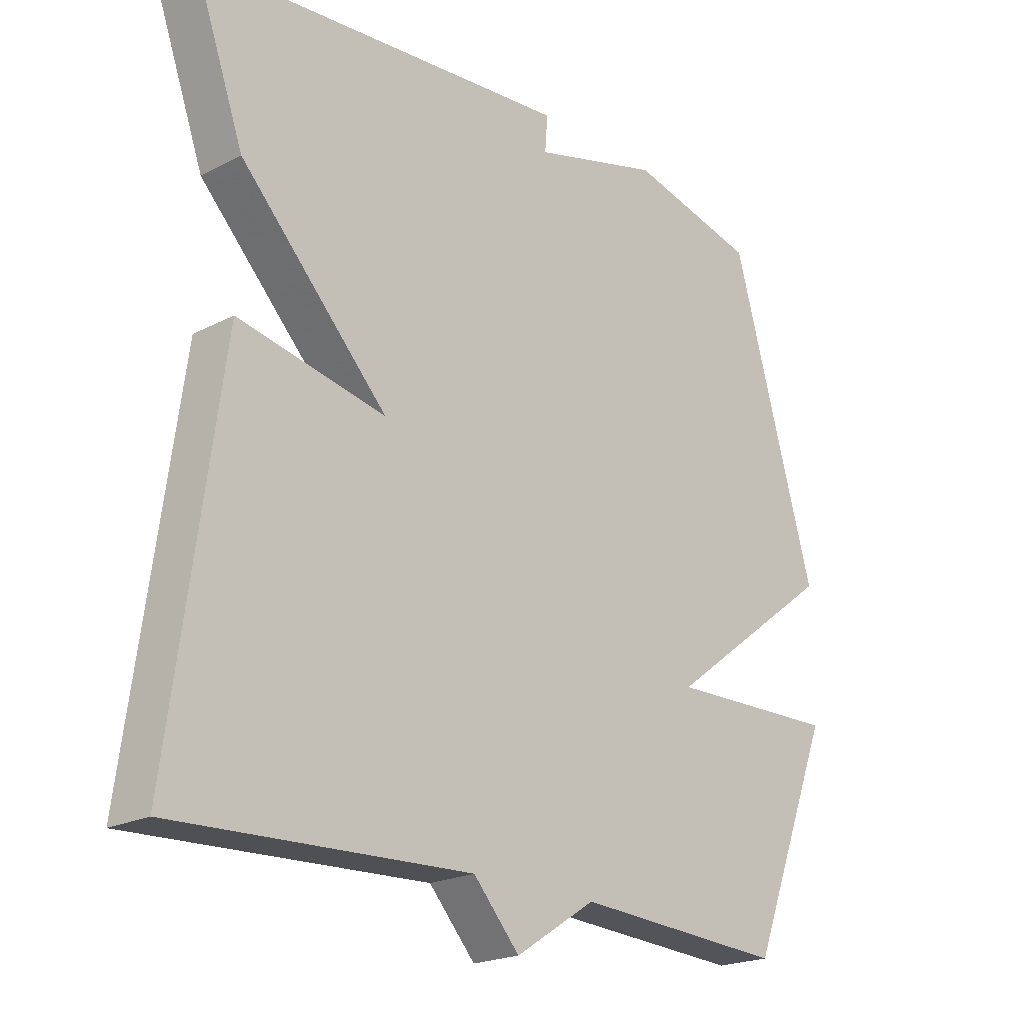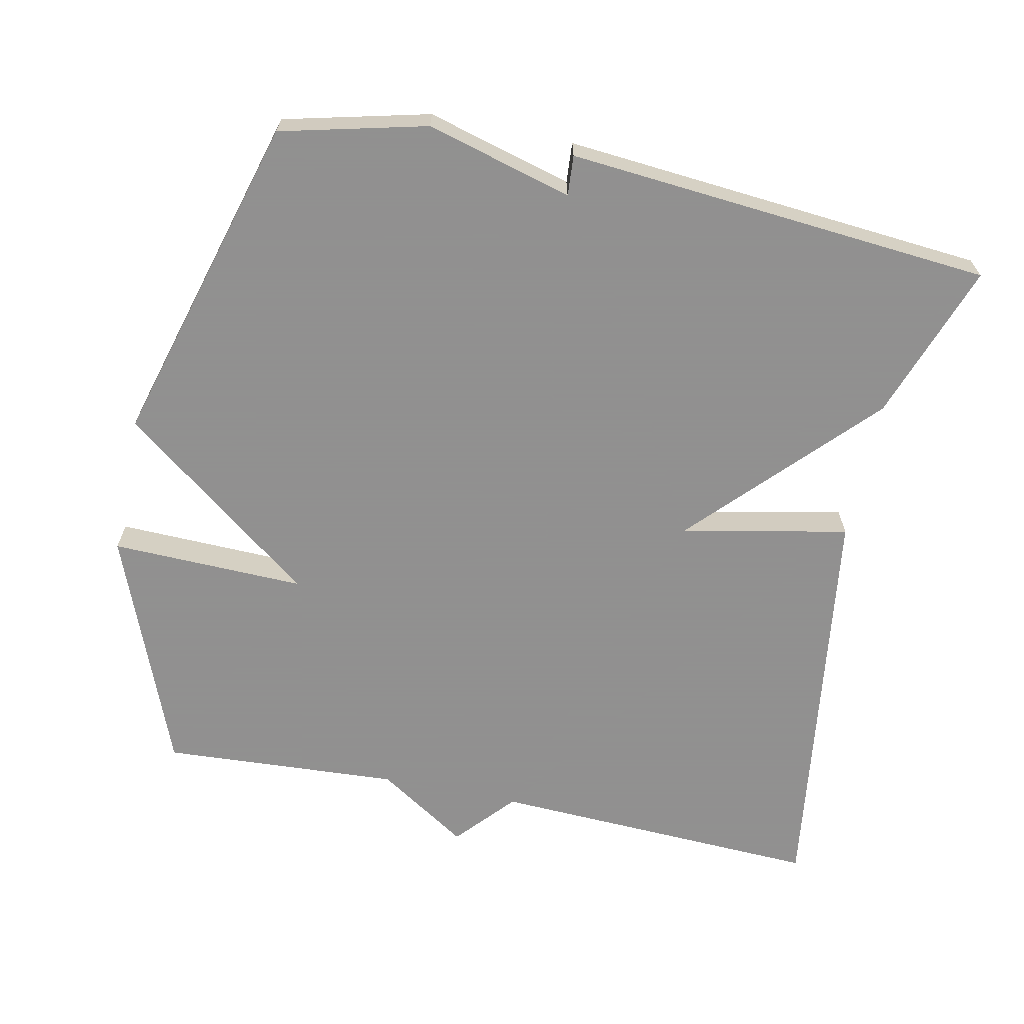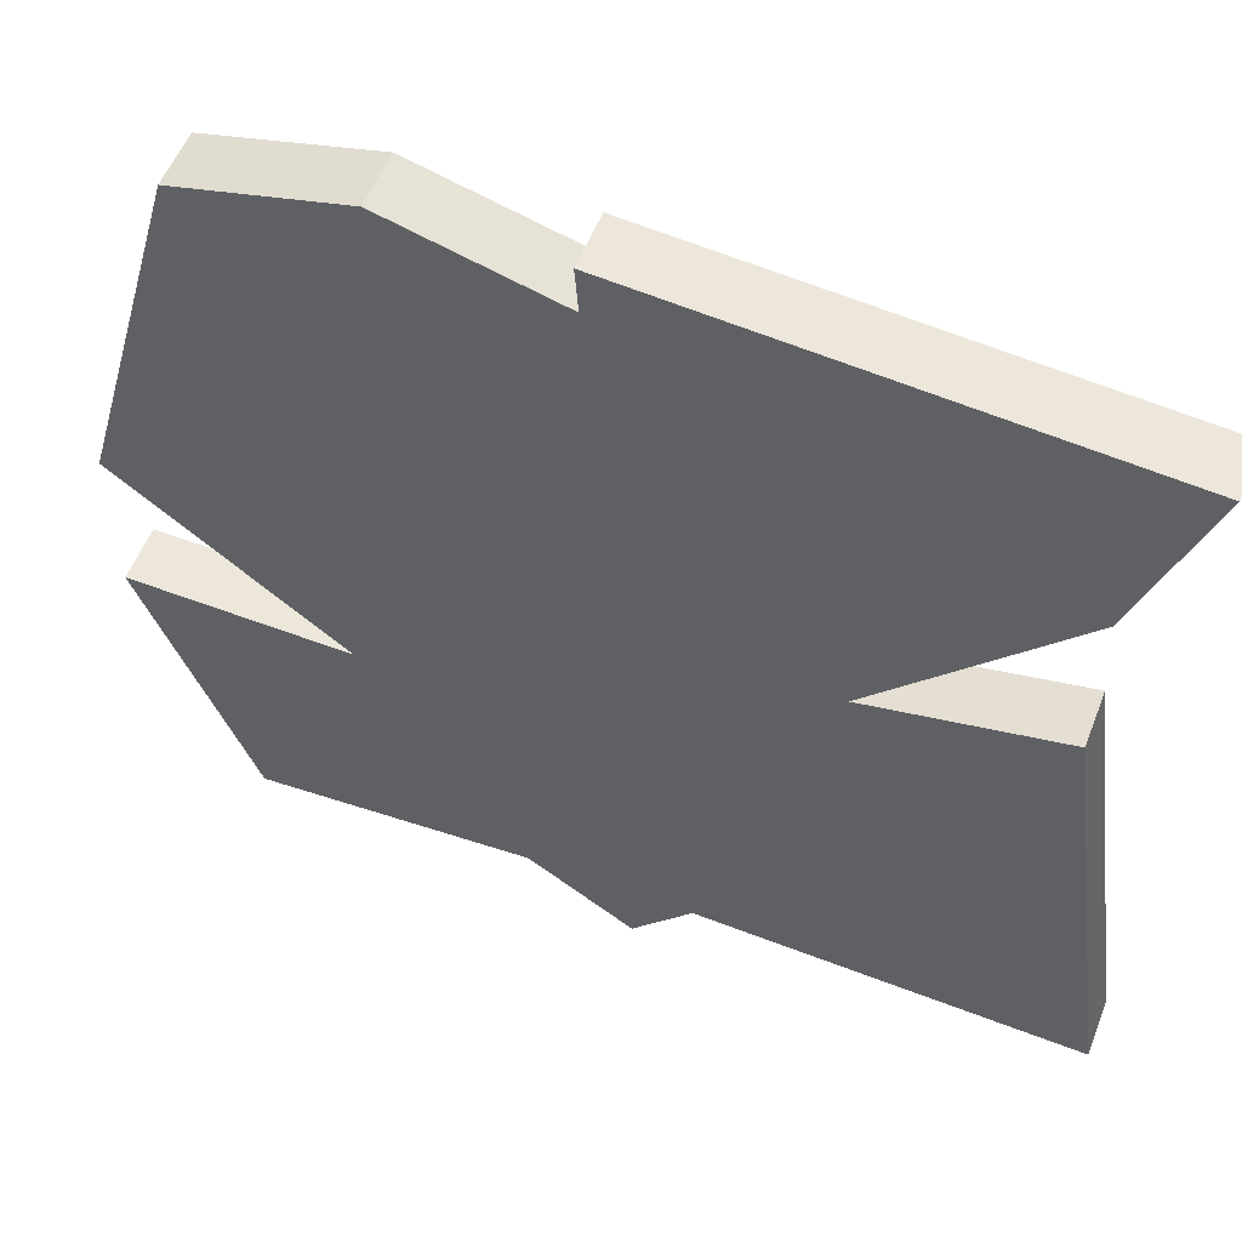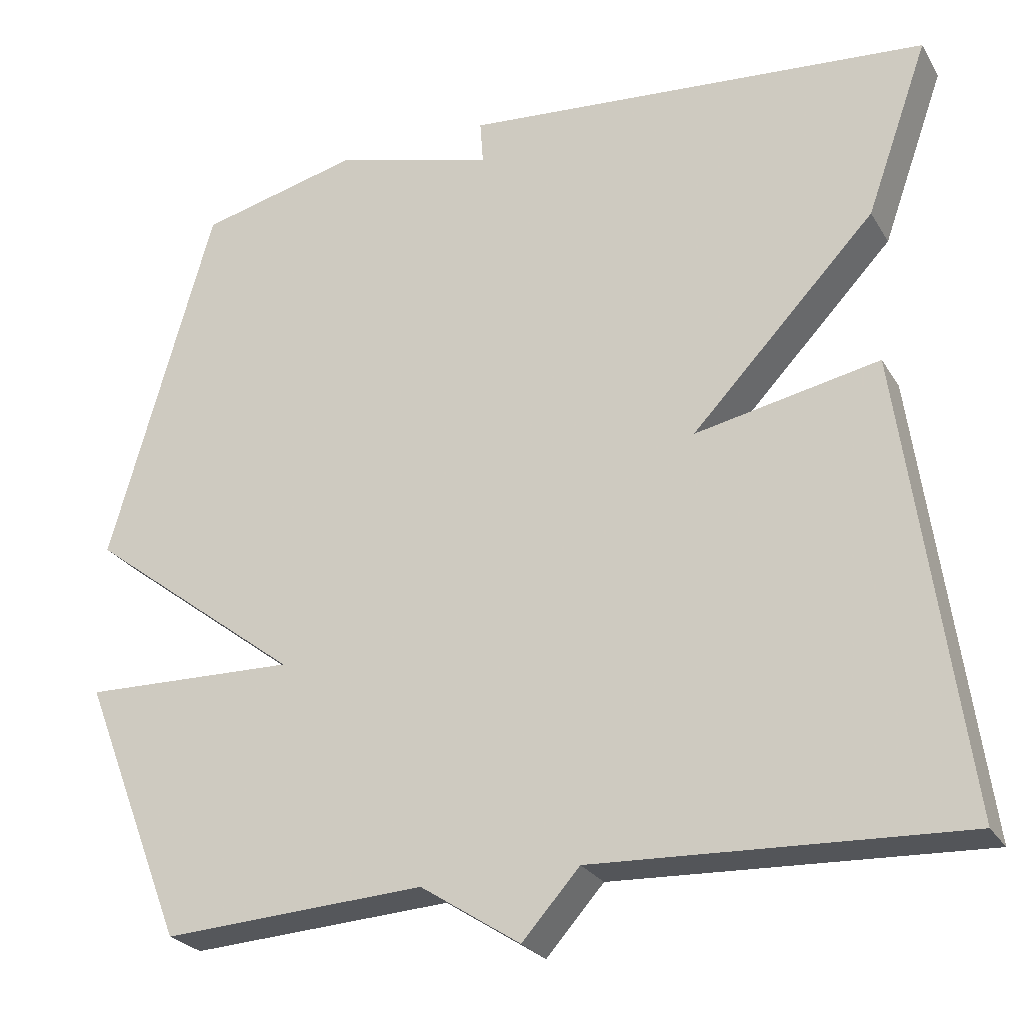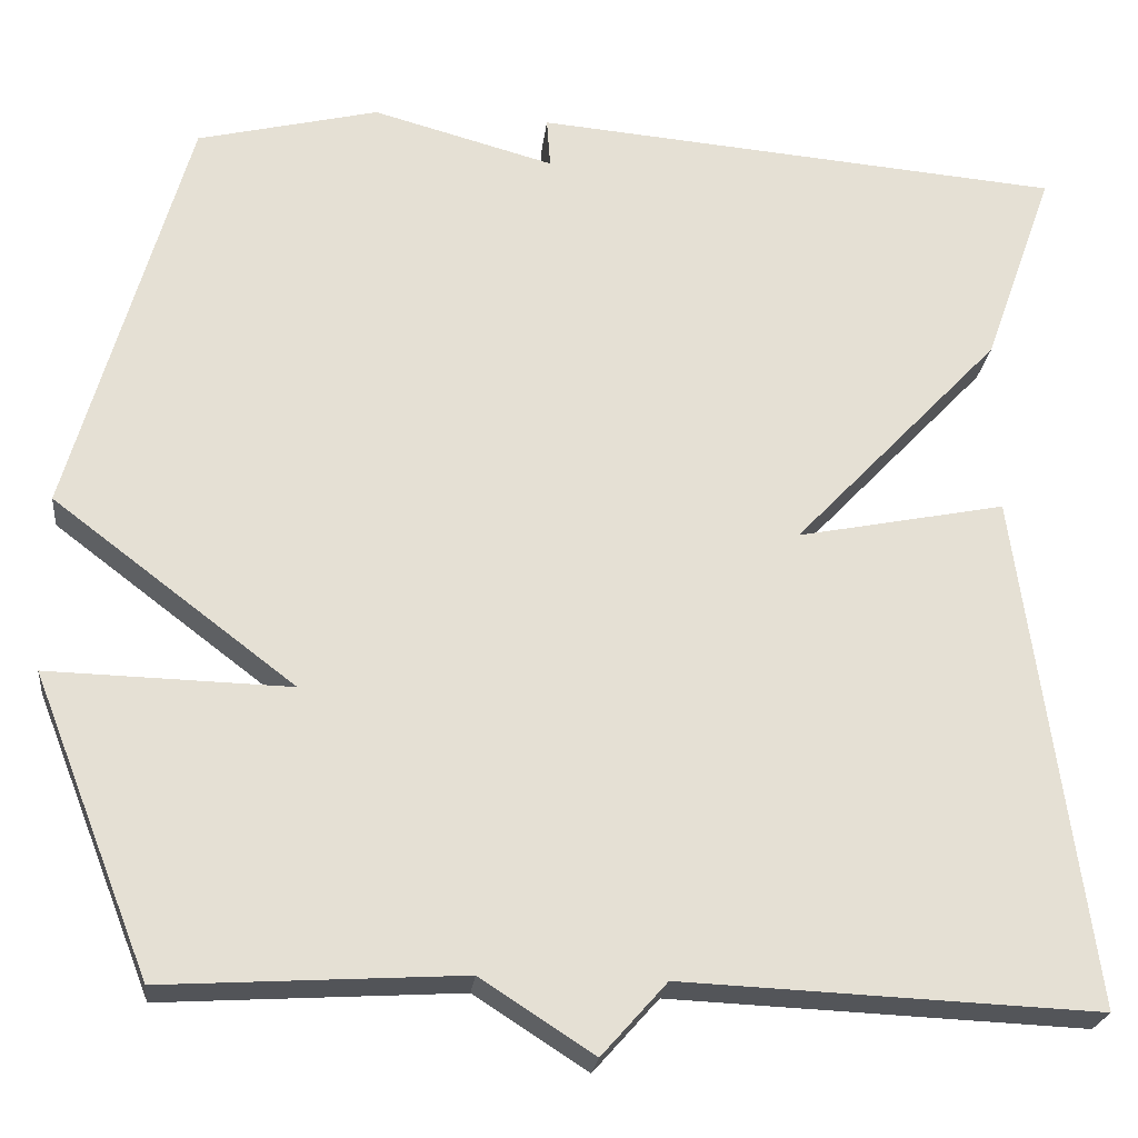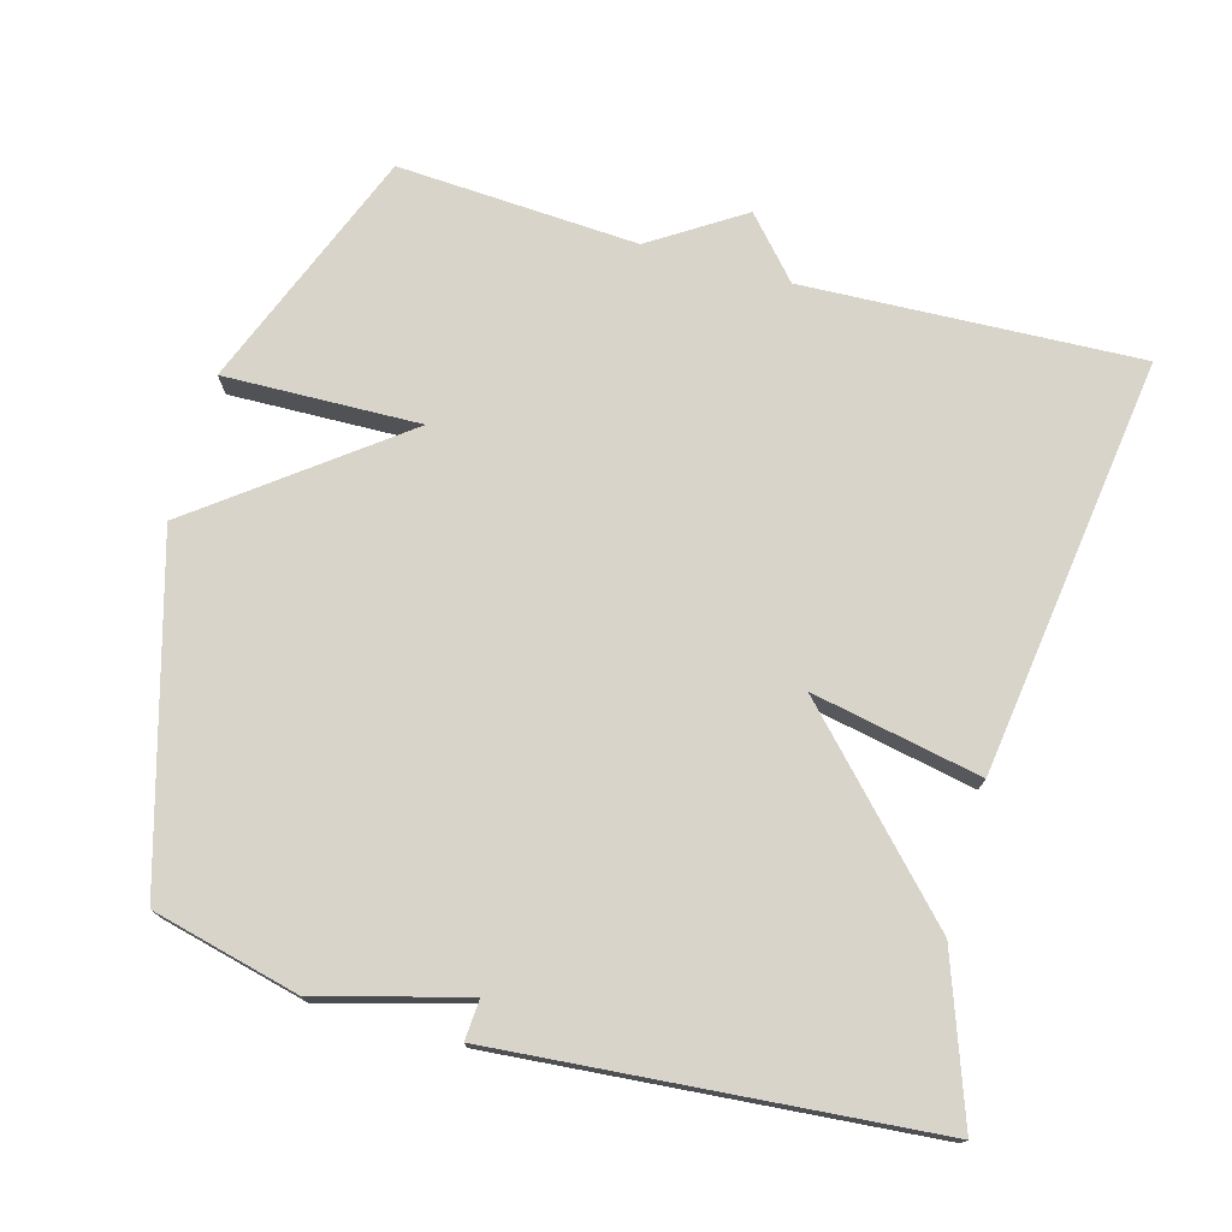
<metadata>
{"format":"obj","ext":"obj","renderer":"f3d","projection":"perspective","resolution":1024,"background":"white","views":[{"elev":-21.1,"azim":132.9,"up":"+Z"},{"elev":-65.8,"azim":-11.8,"up":"+Y"},{"elev":54.7,"azim":21.1,"up":"+Z"},{"elev":-25.5,"azim":24.3,"up":"+Z"},{"elev":-23.6,"azim":-6.3,"up":"+Z"},{"elev":74.8,"azim":15.6,"up":"+Y"}]}
</metadata>
<code>
v 0.5 0.07 -0.5
v 0.034 0.07 -0.48
v -0.039 0.07 -0.562
v -0.166 0.07 -0.48
v -0.5 0.07 -0.5
v -0.632 0.07 -0.165
v -0.36 0.07 -0.172
v -0.632 0.07 0.035
v -0.5 0.07 0.5
v -0.296 0.07 0.55
v -0.092 0.07 0.494
v -0.096 0.07 0.55
v 0.5 0.07 0.5
v 0.421 0.07 0.279
v 0.187 0.07 0.032
v 0.421 0.07 0.079
v 0.5 0 -0.5
v 0.034 0 -0.48
v -0.039 0 -0.562
v -0.166 0 -0.48
v -0.5 0 -0.5
v -0.632 0 -0.165
v -0.36 0 -0.172
v -0.632 0 0.035
v -0.5 0 0.5
v -0.296 0 0.55
v -0.092 0 0.494
v -0.096 0 0.55
v 0.5 0 0.5
v 0.421 0 0.279
v 0.187 0 0.032
v 0.421 0 0.079
f 15 16 1 2
f 13 14 15
f 12 13 15
f 11 12 15
f 10 11 15
f 9 10 15
f 8 9 15
f 7 8 15
f 2 3 4
f 15 2 4
f 7 15 4
f 4 5 6 7
f 18 17 32 31
f 31 30 29
f 31 29 28
f 31 28 27
f 31 27 26
f 31 26 25
f 31 25 24
f 31 24 23
f 20 19 18
f 20 18 31
f 20 31 23
f 23 22 21 20
f 1 17 18 2
f 2 18 19 3
f 3 19 20 4
f 4 20 21 5
f 5 21 22 6
f 6 22 23 7
f 7 23 24 8
f 8 24 25 9
f 9 25 26 10
f 10 26 27 11
f 11 27 28 12
f 12 28 29 13
f 13 29 30 14
f 14 30 31 15
f 15 31 32 16
f 16 32 17 1

</code>
